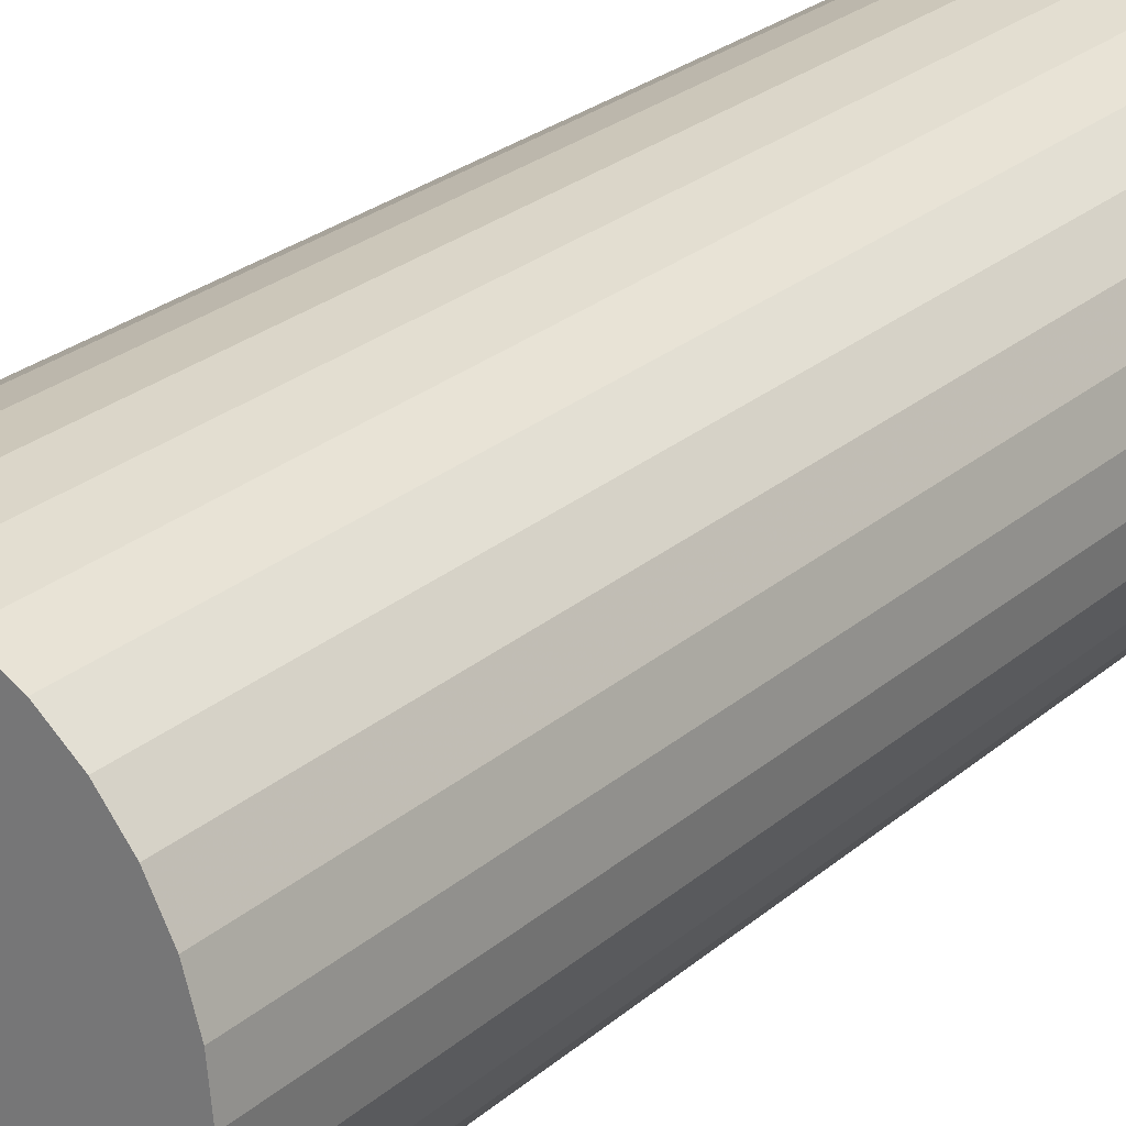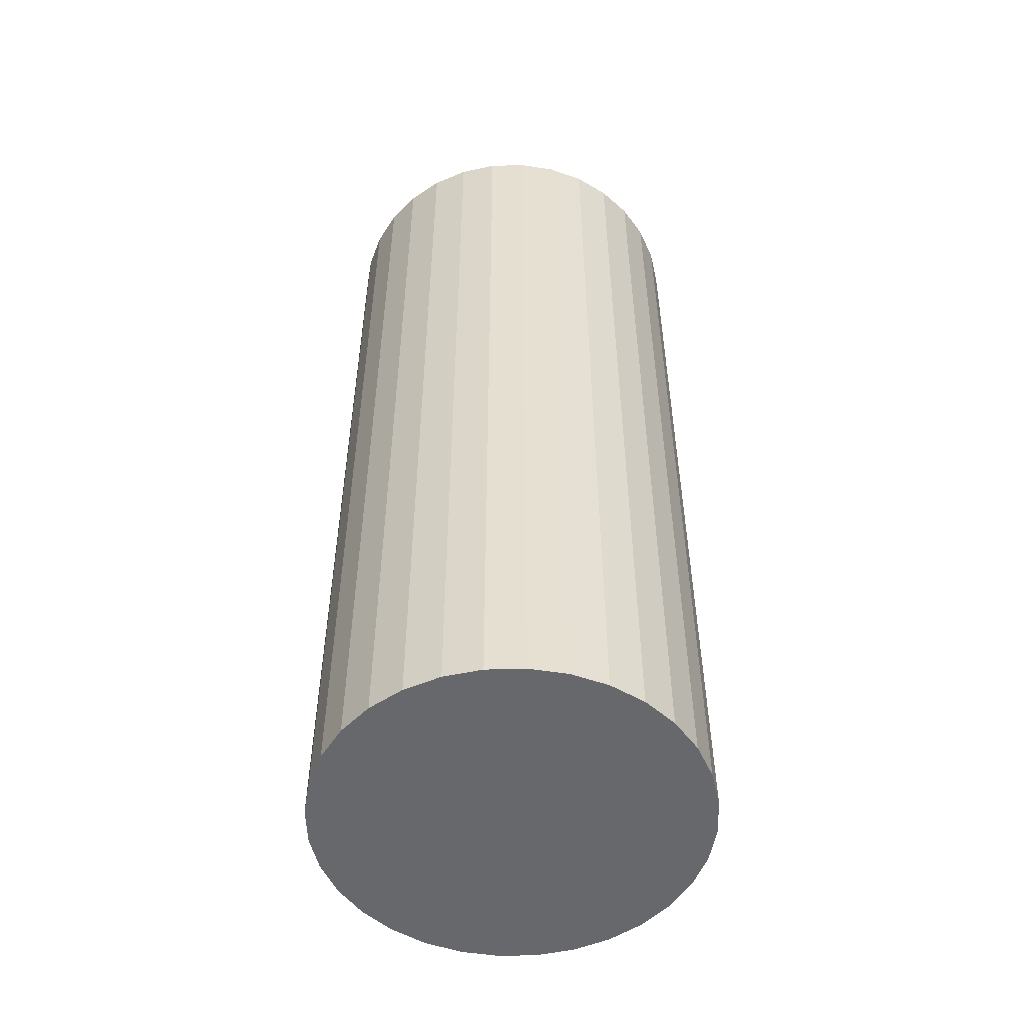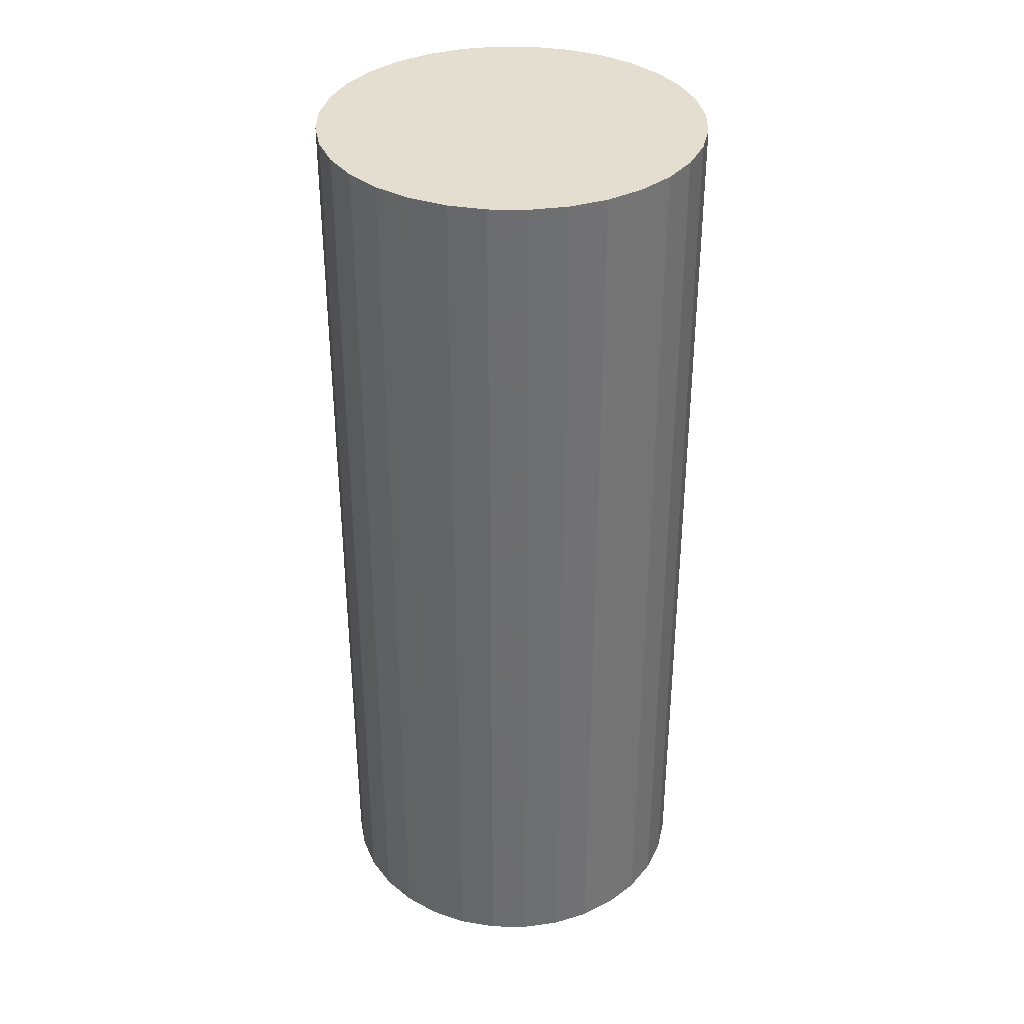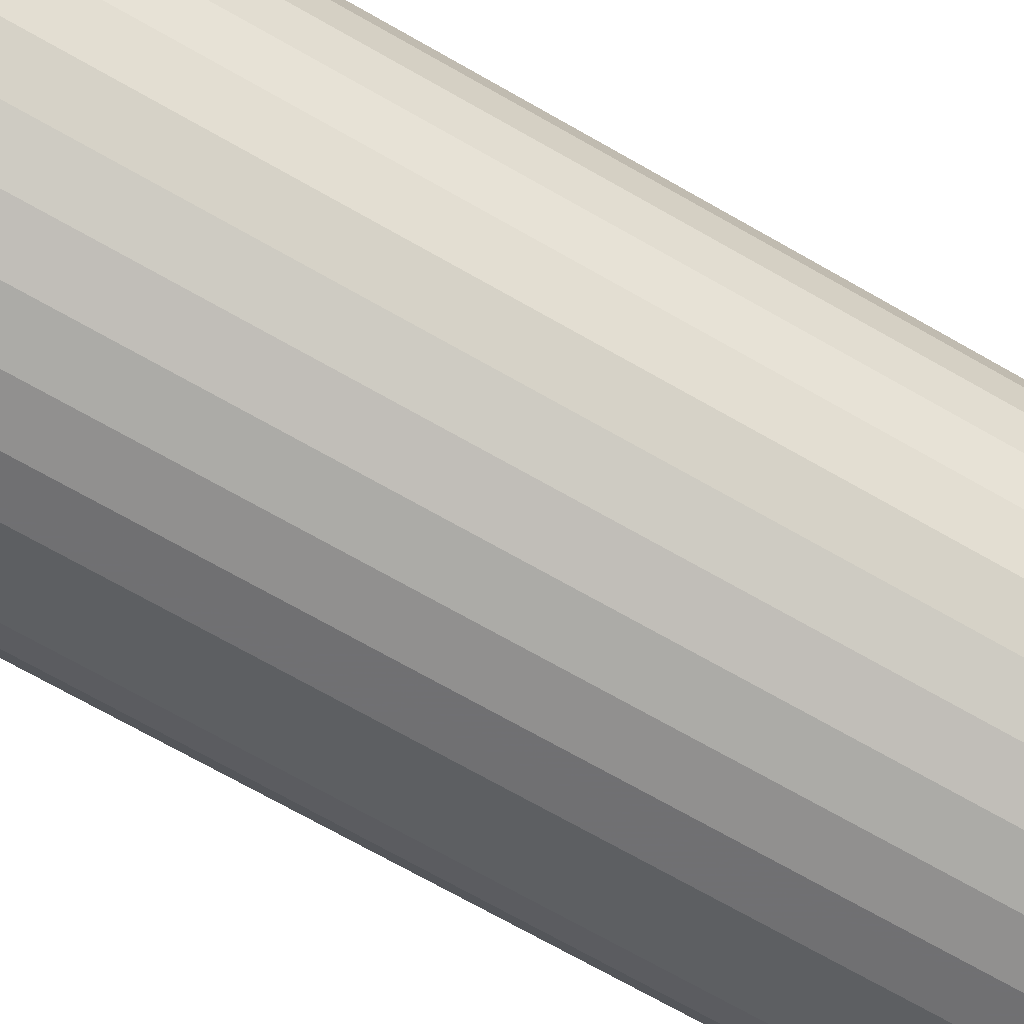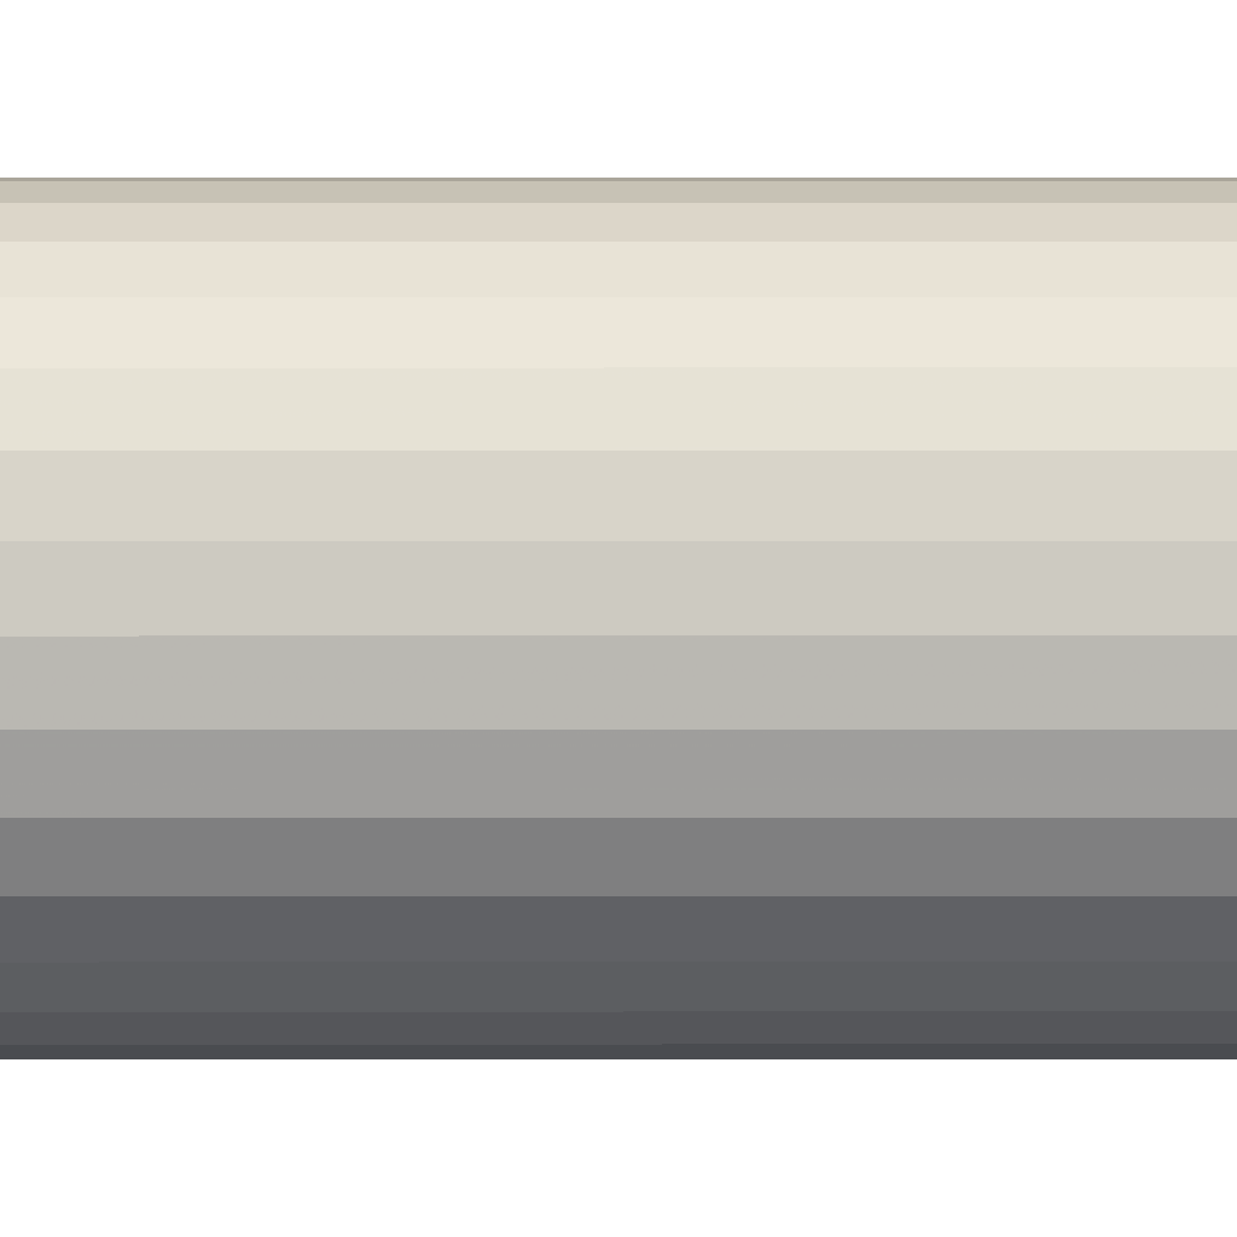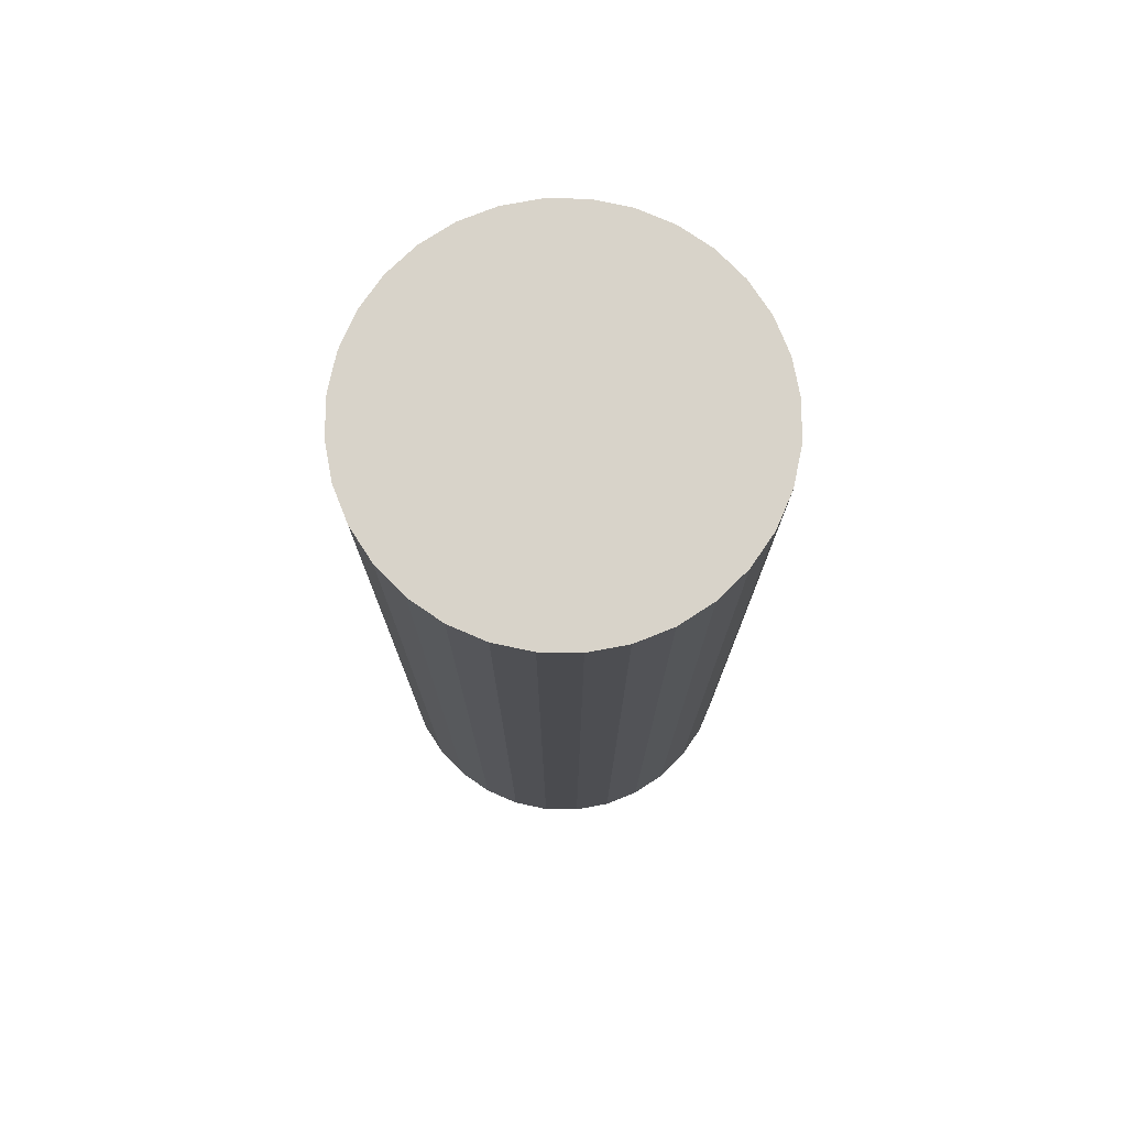
<metadata>
{"format":"obj","ext":"obj","renderer":"f3d","projection":"perspective","resolution":1024,"background":"white","views":[{"elev":26.0,"azim":37.1,"up":"+Y"},{"elev":-52.5,"azim":-37.6,"up":"+Z"},{"elev":35.8,"azim":96.7,"up":"+Z"},{"elev":-71.0,"azim":60.3,"up":"+Y"},{"elev":13.3,"azim":-90.1,"up":"+Y"},{"elev":75.8,"azim":28.9,"up":"+Z"}]}
</metadata>
<code>
v 0 0 -0.04956
v 0.02015 0 -0.04956
v 0.02015 0 0.04956
v 0 0 0.04956
v 0.01977 0.003932 -0.04956
v 0.01977 0.003932 0.04956
v 0.01862 0.007712 -0.04956
v 0.01862 0.007712 0.04956
v 0.01676 0.0112 -0.04956
v 0.01676 0.0112 0.04956
v 0.01425 0.01425 -0.04956
v 0.01425 0.01425 0.04956
v 0.0112 0.01676 -0.04956
v 0.0112 0.01676 0.04956
v 0.007712 0.01862 -0.04956
v 0.007712 0.01862 0.04956
v 0.003932 0.01977 -0.04956
v 0.003932 0.01977 0.04956
v 0 0.02015 -0.04956
v 0 0.02015 0.04956
v -0.003932 0.01977 -0.04956
v -0.003932 0.01977 0.04956
v -0.007712 0.01862 -0.04956
v -0.007712 0.01862 0.04956
v -0.0112 0.01676 -0.04956
v -0.0112 0.01676 0.04956
v -0.01425 0.01425 -0.04956
v -0.01425 0.01425 0.04956
v -0.01676 0.0112 -0.04956
v -0.01676 0.0112 0.04956
v -0.01862 0.007712 -0.04956
v -0.01862 0.007712 0.04956
v -0.01977 0.003932 -0.04956
v -0.01977 0.003932 0.04956
v -0.02015 0 -0.04956
v -0.02015 0 0.04956
v -0.01977 -0.003932 -0.04956
v -0.01977 -0.003932 0.04956
v -0.01862 -0.007712 -0.04956
v -0.01862 -0.007712 0.04956
v -0.01676 -0.0112 -0.04956
v -0.01676 -0.0112 0.04956
v -0.01425 -0.01425 -0.04956
v -0.01425 -0.01425 0.04956
v -0.0112 -0.01676 -0.04956
v -0.0112 -0.01676 0.04956
v -0.007712 -0.01862 -0.04956
v -0.007712 -0.01862 0.04956
v -0.003932 -0.01977 -0.04956
v -0.003932 -0.01977 0.04956
v -0 -0.02015 -0.04956
v -0 -0.02015 0.04956
v 0.003932 -0.01977 -0.04956
v 0.003932 -0.01977 0.04956
v 0.007712 -0.01862 -0.04956
v 0.007712 -0.01862 0.04956
v 0.0112 -0.01676 -0.04956
v 0.0112 -0.01676 0.04956
v 0.01425 -0.01425 -0.04956
v 0.01425 -0.01425 0.04956
v 0.01676 -0.0112 -0.04956
v 0.01676 -0.0112 0.04956
v 0.01862 -0.007712 -0.04956
v 0.01862 -0.007712 0.04956
v 0.01977 -0.003932 -0.04956
v 0.01977 -0.003932 0.04956
f 2 1 5
f 2 5 3
f 3 5 6
f 3 6 4
f 5 1 7
f 5 7 6
f 6 7 8
f 6 8 4
f 7 1 9
f 7 9 8
f 8 9 10
f 8 10 4
f 9 1 11
f 9 11 10
f 10 11 12
f 10 12 4
f 11 1 13
f 11 13 12
f 12 13 14
f 12 14 4
f 13 1 15
f 13 15 14
f 14 15 16
f 14 16 4
f 15 1 17
f 15 17 16
f 16 17 18
f 16 18 4
f 17 1 19
f 17 19 18
f 18 19 20
f 18 20 4
f 19 1 21
f 19 21 20
f 20 21 22
f 20 22 4
f 21 1 23
f 21 23 22
f 22 23 24
f 22 24 4
f 23 1 25
f 23 25 24
f 24 25 26
f 24 26 4
f 25 1 27
f 25 27 26
f 26 27 28
f 26 28 4
f 27 1 29
f 27 29 28
f 28 29 30
f 28 30 4
f 29 1 31
f 29 31 30
f 30 31 32
f 30 32 4
f 31 1 33
f 31 33 32
f 32 33 34
f 32 34 4
f 33 1 35
f 33 35 34
f 34 35 36
f 34 36 4
f 35 1 37
f 35 37 36
f 36 37 38
f 36 38 4
f 37 1 39
f 37 39 38
f 38 39 40
f 38 40 4
f 39 1 41
f 39 41 40
f 40 41 42
f 40 42 4
f 41 1 43
f 41 43 42
f 42 43 44
f 42 44 4
f 43 1 45
f 43 45 44
f 44 45 46
f 44 46 4
f 45 1 47
f 45 47 46
f 46 47 48
f 46 48 4
f 47 1 49
f 47 49 48
f 48 49 50
f 48 50 4
f 49 1 51
f 49 51 50
f 50 51 52
f 50 52 4
f 51 1 53
f 51 53 52
f 52 53 54
f 52 54 4
f 53 1 55
f 53 55 54
f 54 55 56
f 54 56 4
f 55 1 57
f 55 57 56
f 56 57 58
f 56 58 4
f 57 1 59
f 57 59 58
f 58 59 60
f 58 60 4
f 59 1 61
f 59 61 60
f 60 61 62
f 60 62 4
f 61 1 63
f 61 63 62
f 62 63 64
f 62 64 4
f 63 1 65
f 63 65 64
f 64 65 66
f 64 66 4
f 65 1 2
f 65 2 66
f 66 2 3
f 66 3 4

</code>
